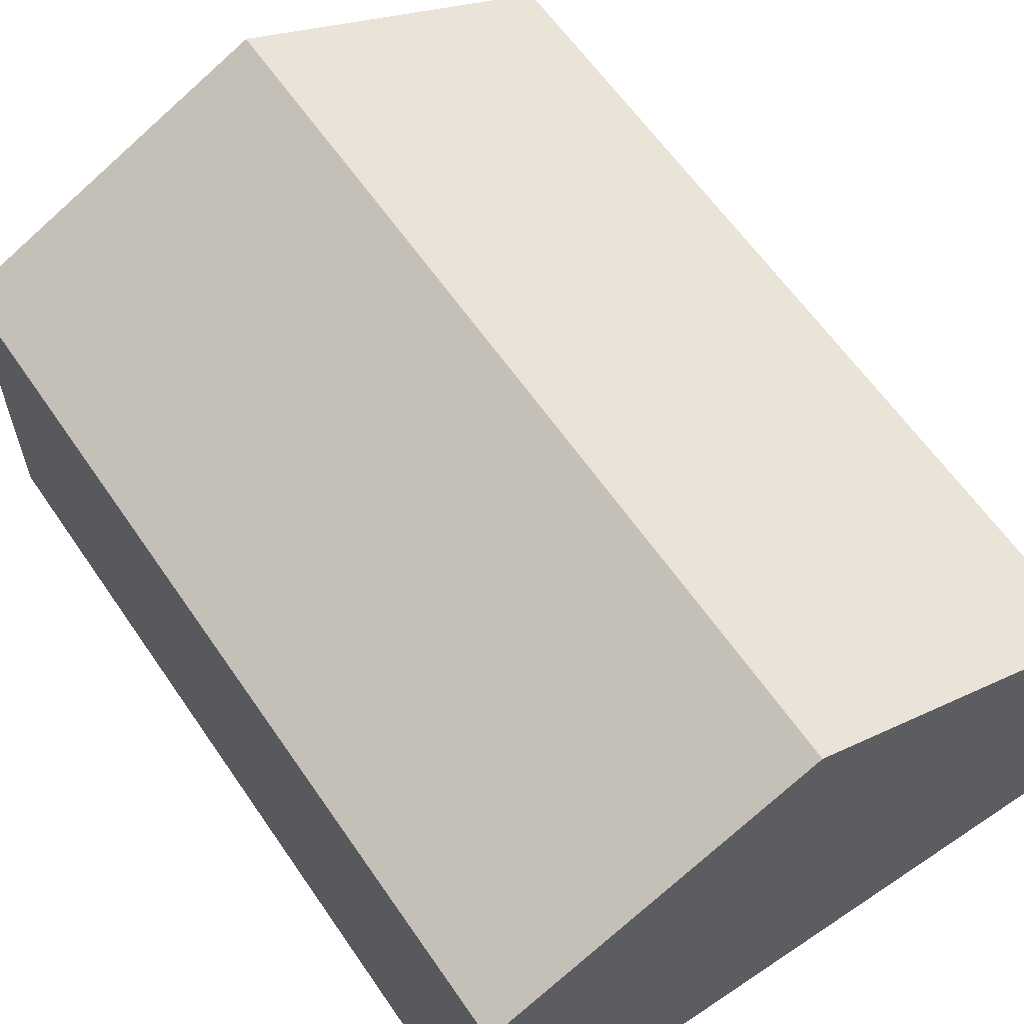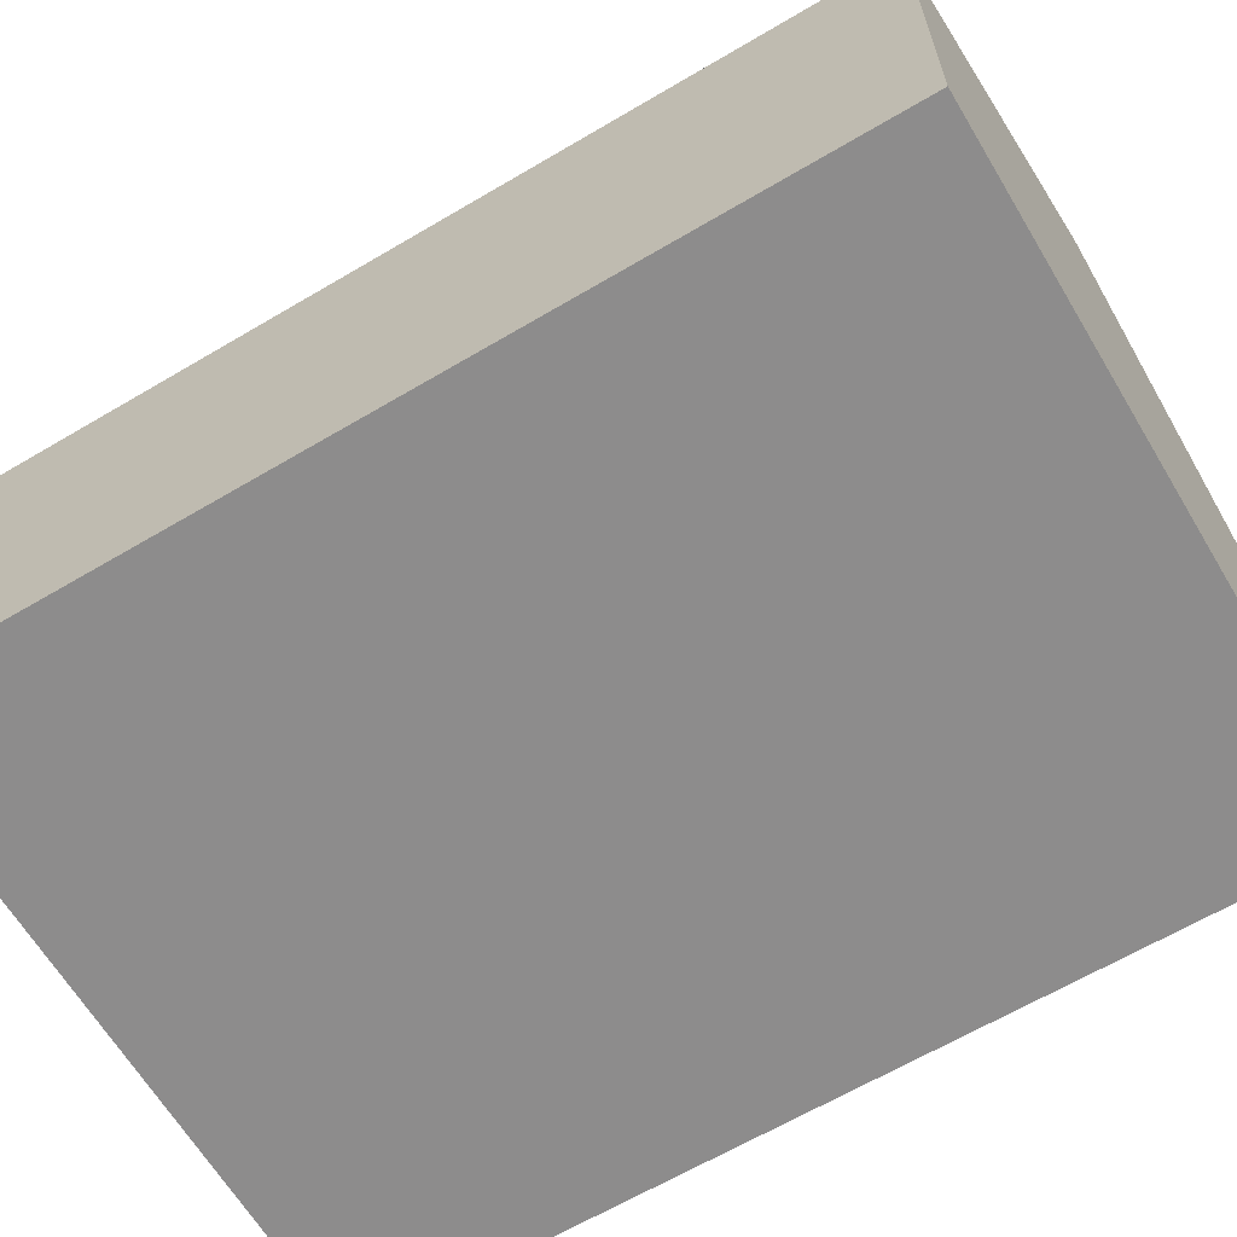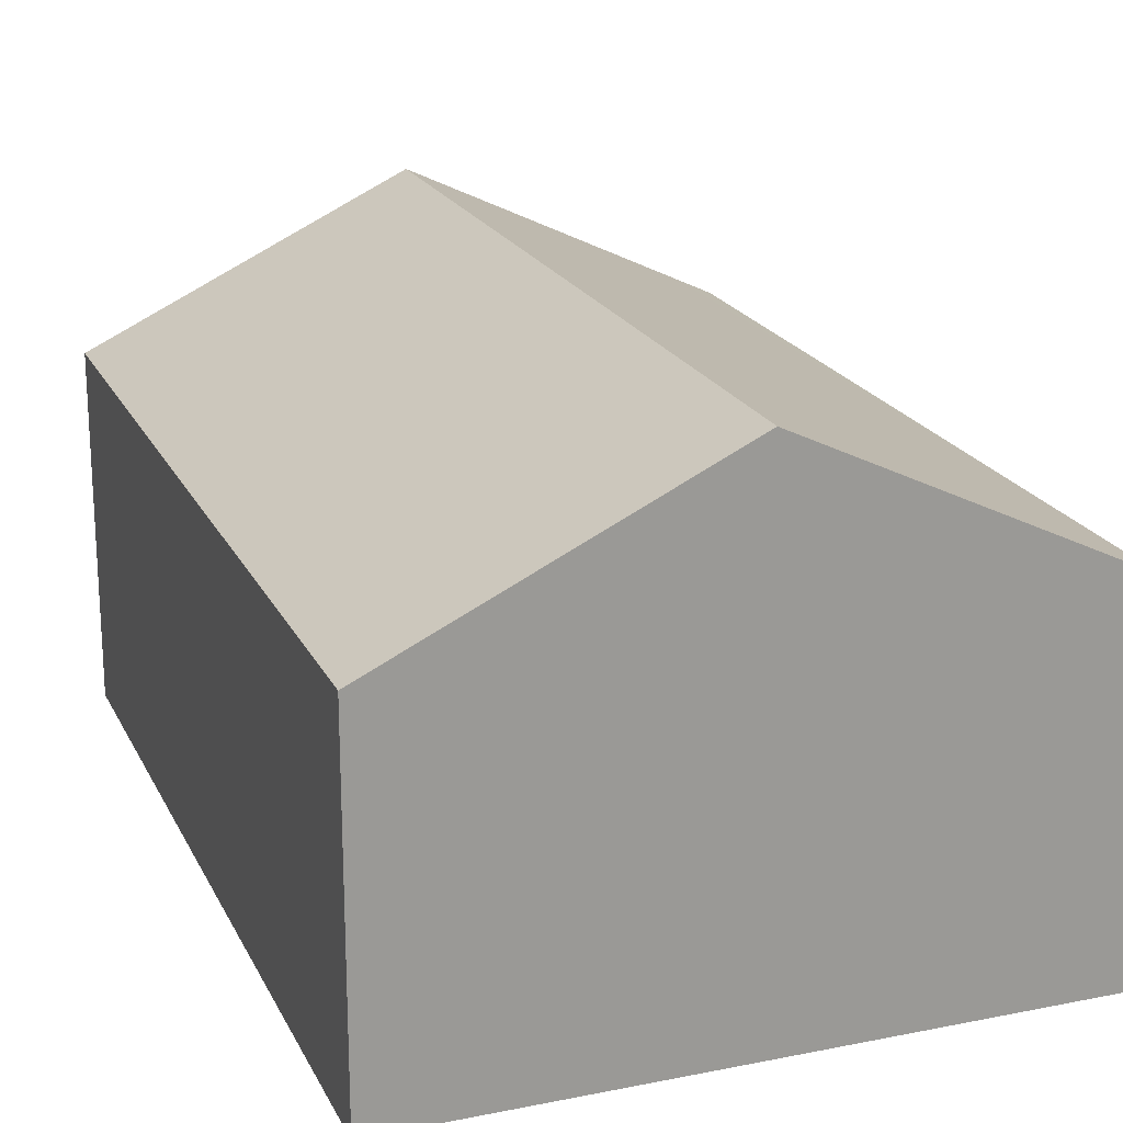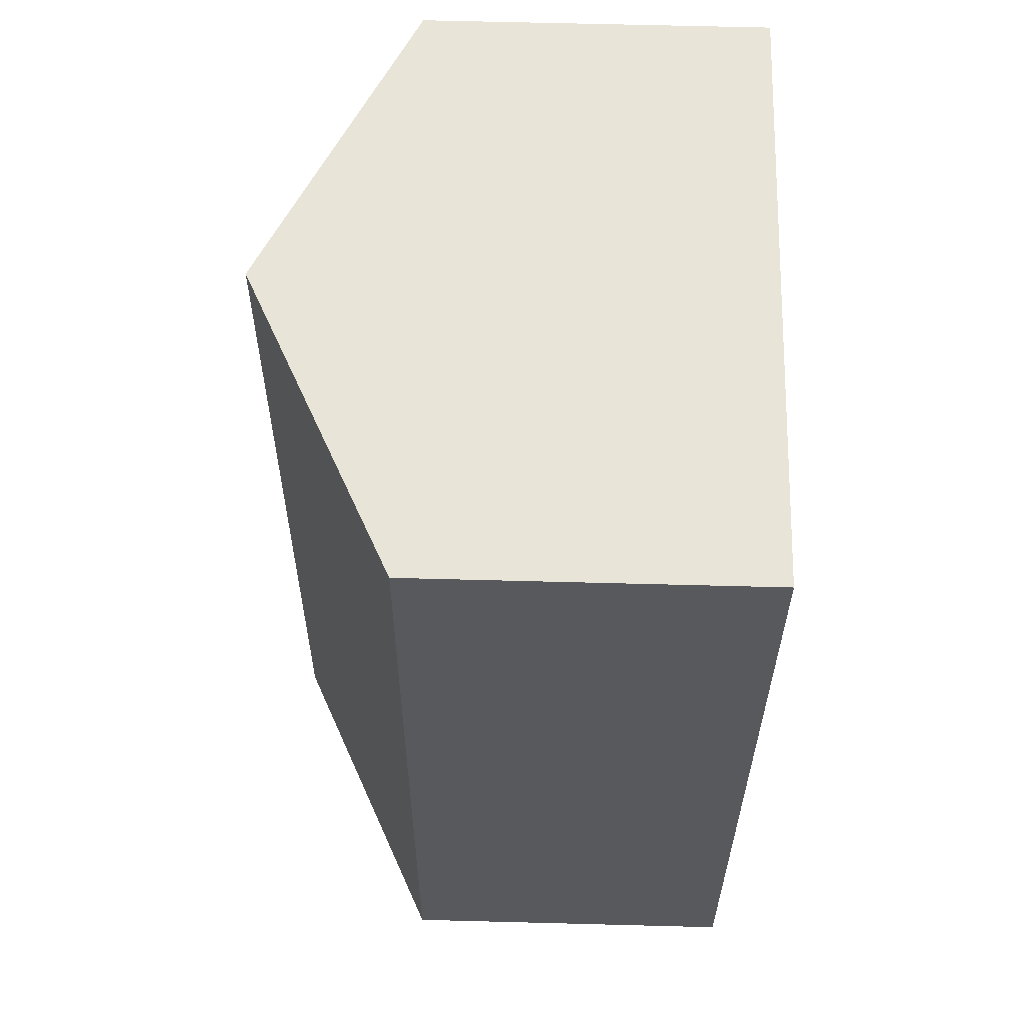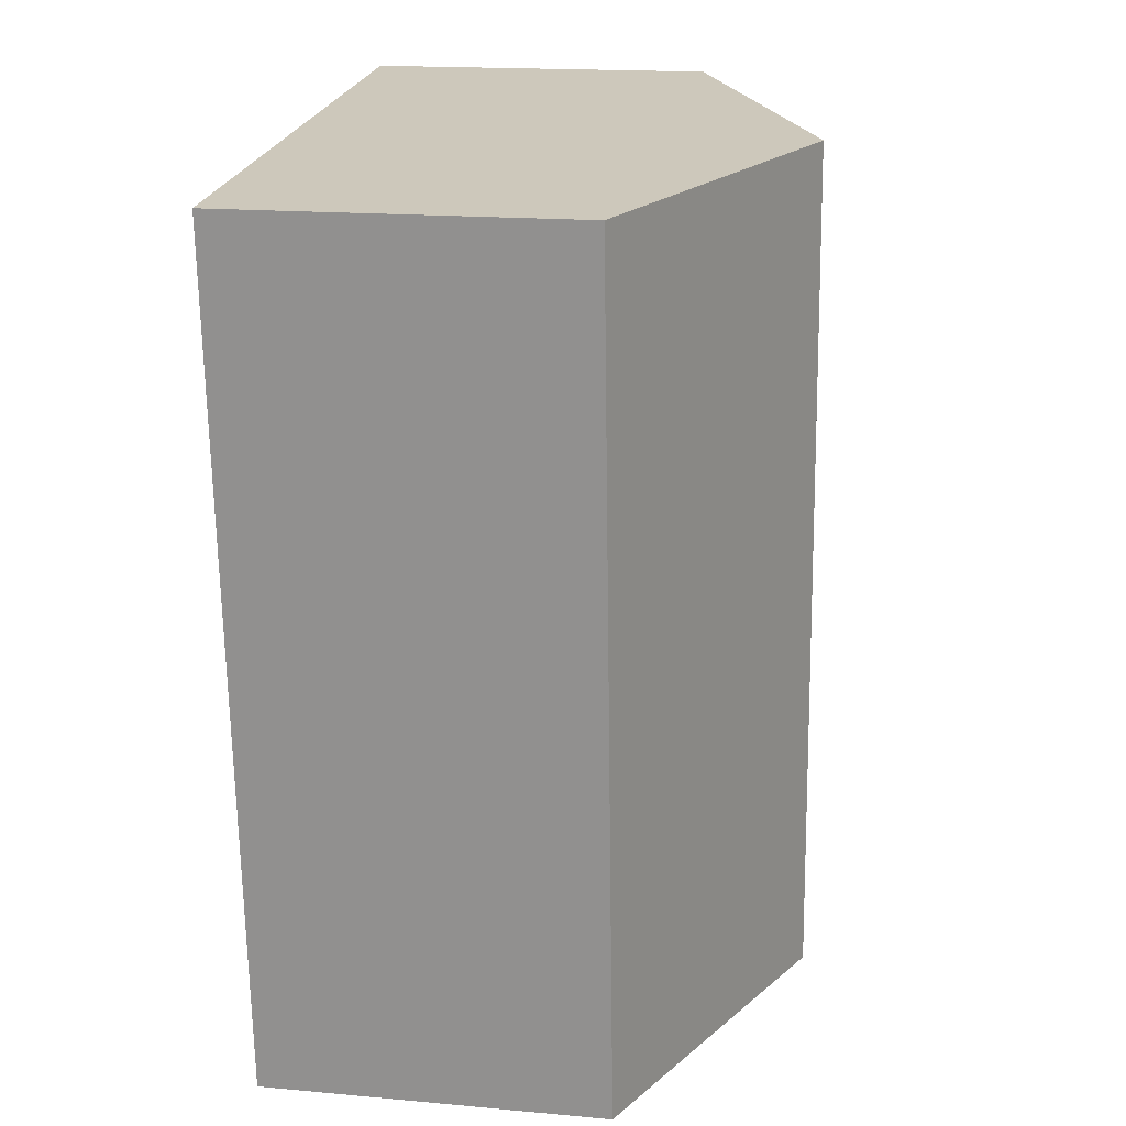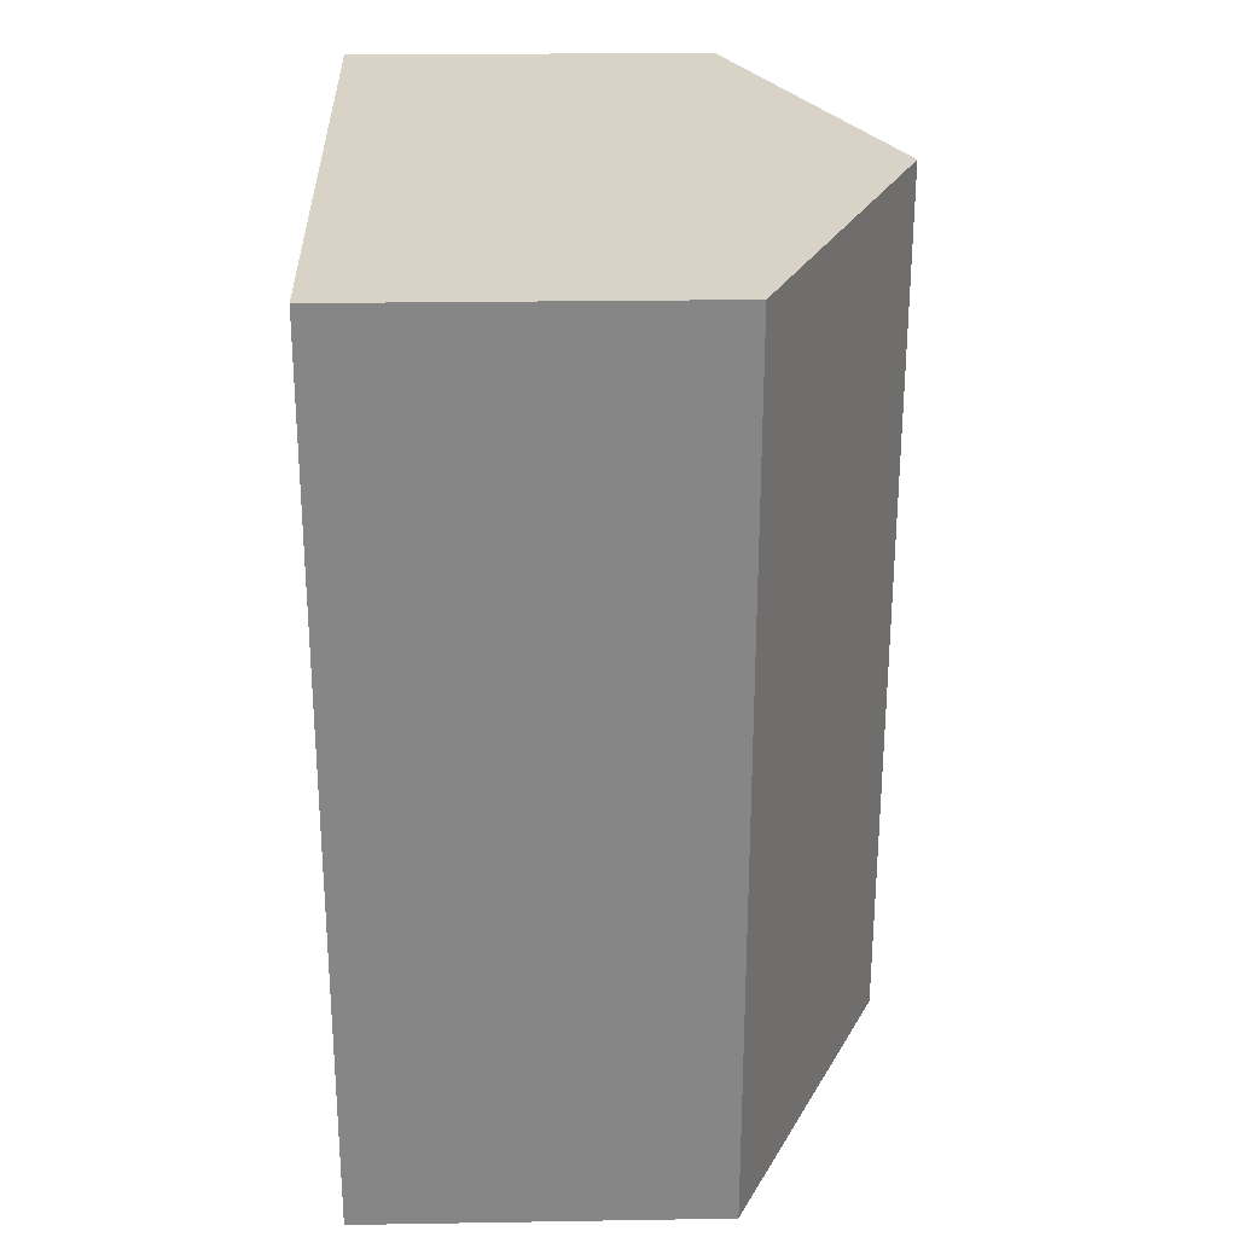
<metadata>
{"format":"obj","ext":"obj","renderer":"f3d","projection":"perspective","resolution":1024,"background":"white","views":[{"elev":61.3,"azim":-29.4,"up":"+Y"},{"elev":-64.3,"azim":-54.3,"up":"+Y"},{"elev":20.3,"azim":-15.2,"up":"+Y"},{"elev":64.9,"azim":-88.5,"up":"+Z"},{"elev":17.3,"azim":100.3,"up":"+Z"},{"elev":23.2,"azim":88.4,"up":"+Z"}]}
</metadata>
<code>
v  10.44 6.354 -0.892
v  12.02 6.065 10.54
v  11.04 6.065 -0.944
v  6.806 8.701 14.56
v  12.33 6.065 14.09
v  5.521 8.701 -0.472
v  1.285 6.065 15.03
v  0.907 6.498 -0.078
v  0 6.065 3.714e-16
v  1.821 6.321 14.99
v  11.04 5.78e-17 -0.944
v  10.44 5.462e-17 -0.892
v  5.521 2.89e-17 -0.472
v  0 0 0
v  0.907 4.776e-18 -0.078
v  1.285 -9.205e-16 15.03
v  1.821 -9.177e-16 14.99
v  6.806 -8.916e-16 14.56
v  12.33 -8.627e-16 14.09
v  12.02 -6.457e-16 10.54
g defaultobject
f 1 2 3
f 2 4 5
f 4 2 1
f 4 1 6
f 7 8 9
f 8 7 6
f 6 7 10
f 6 10 4
f 11 1 3
f 1 11 6
f 6 11 8
f 8 11 12
f 8 12 13
f 8 13 9
f 9 13 14
f 14 13 15
f 14 7 9
f 7 14 16
f 16 10 7
f 10 16 4
f 4 16 5
f 5 16 17
f 5 17 18
f 5 18 19
f 19 2 5
f 2 19 3
f 3 19 20
f 3 20 11
f 15 16 14
f 16 15 17
f 17 15 18
f 18 15 13
f 18 13 12
f 18 12 19
f 19 12 20
f 20 12 11

</code>
